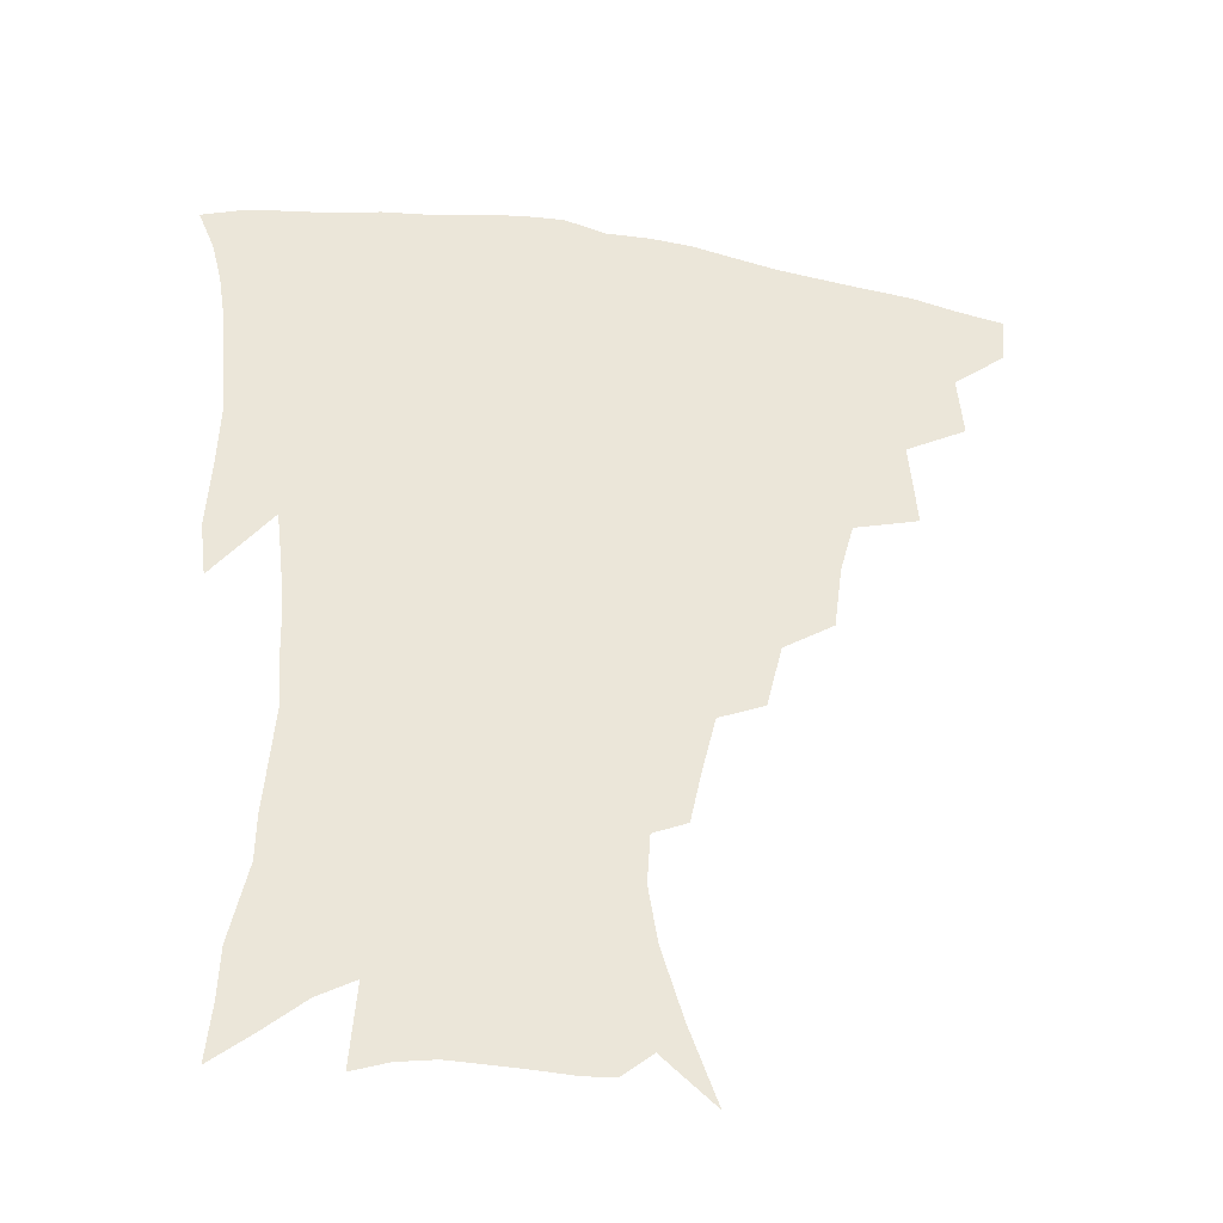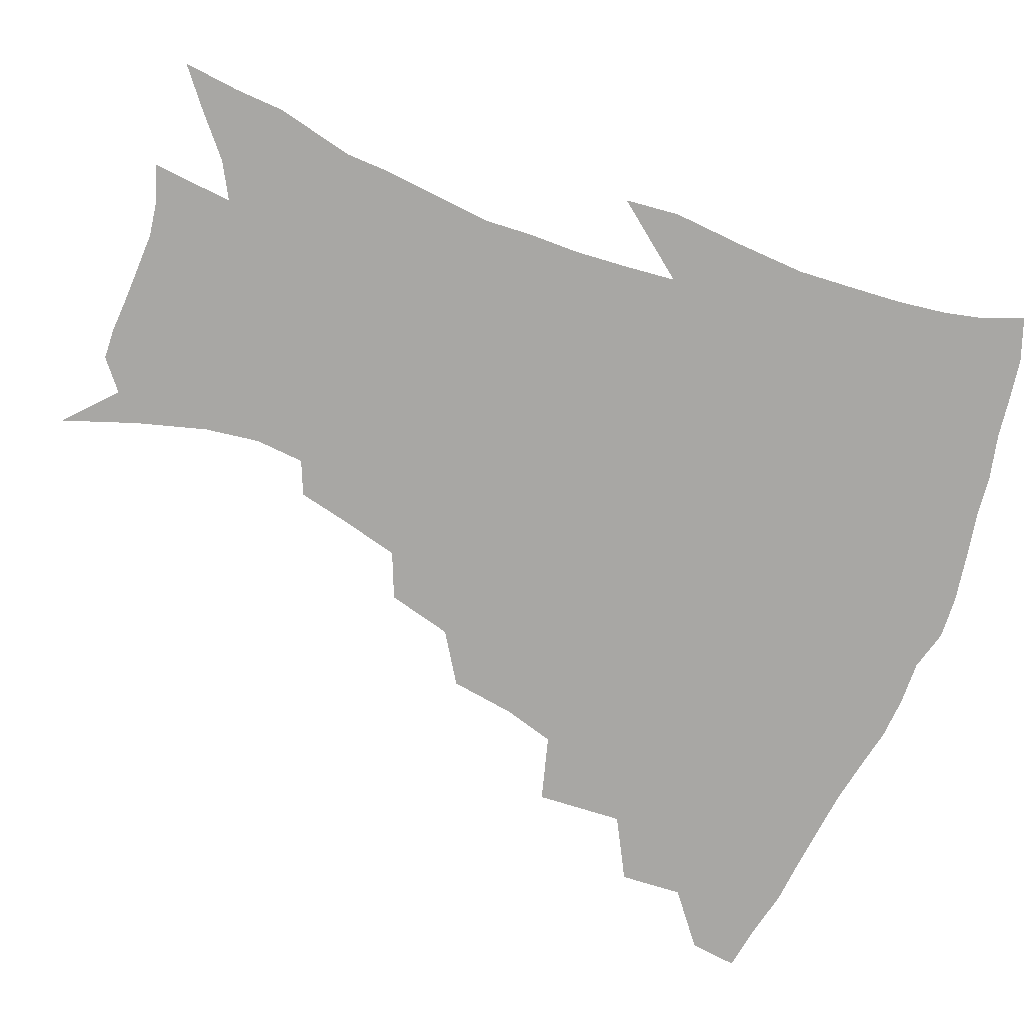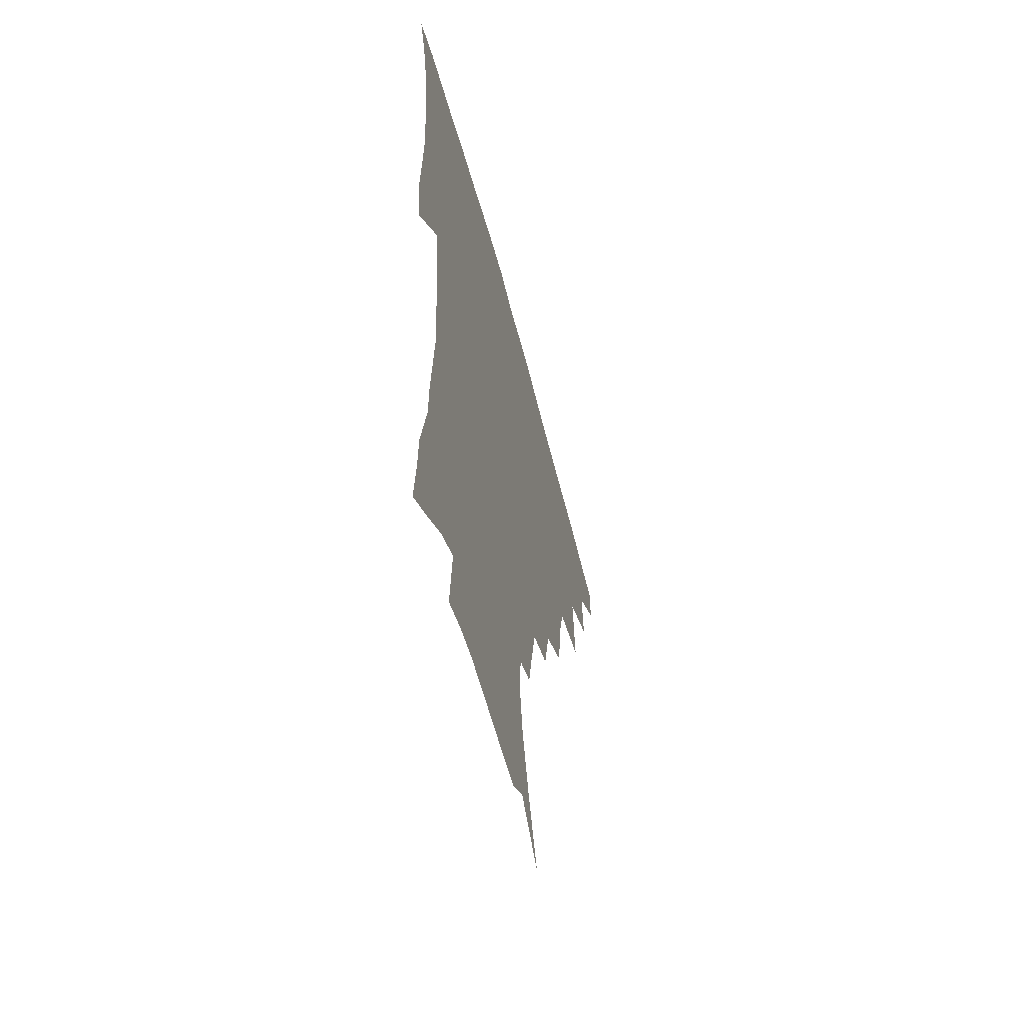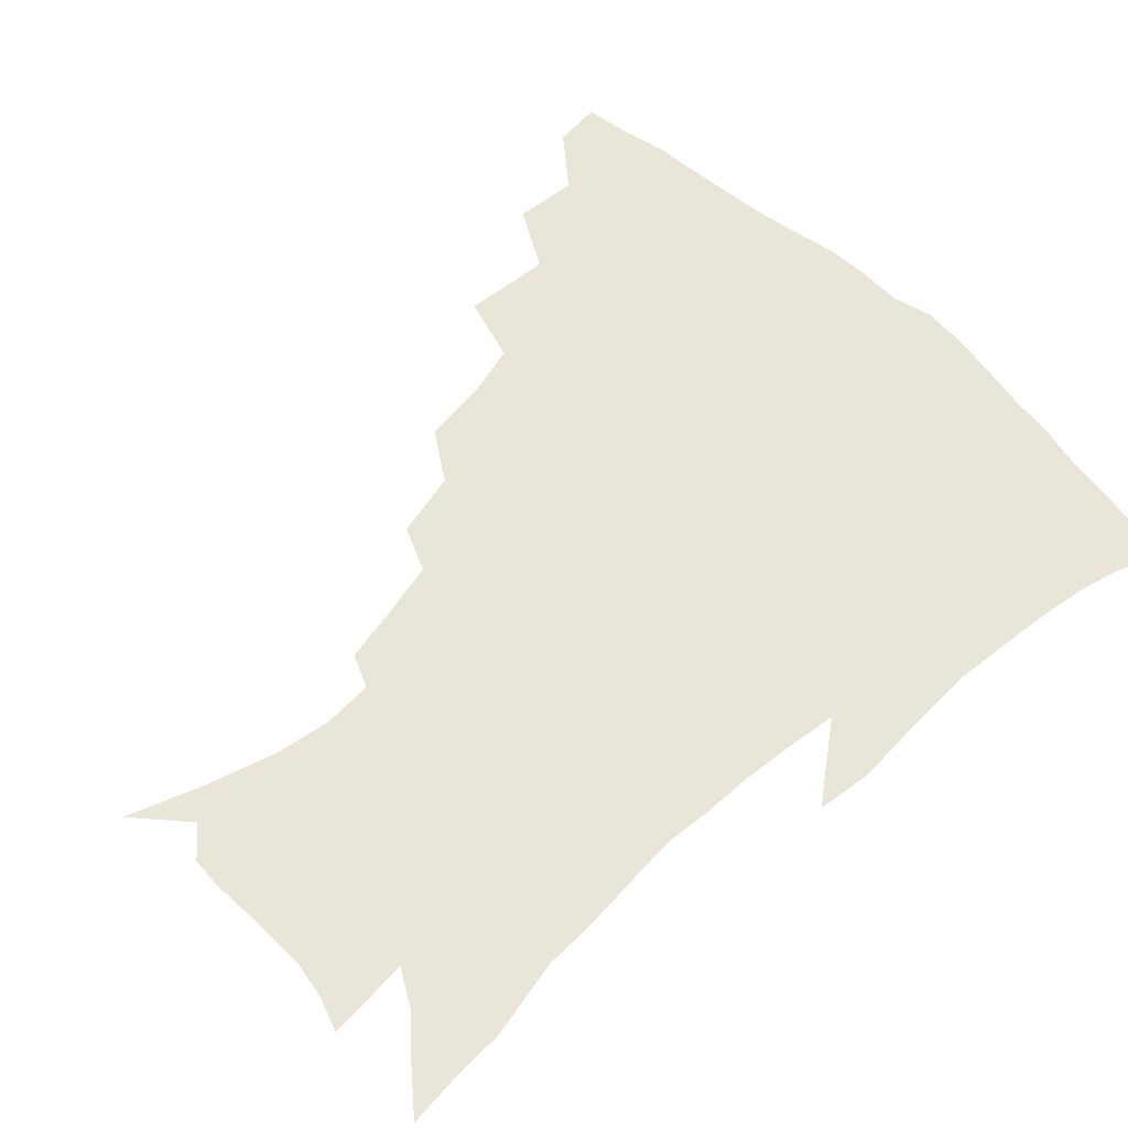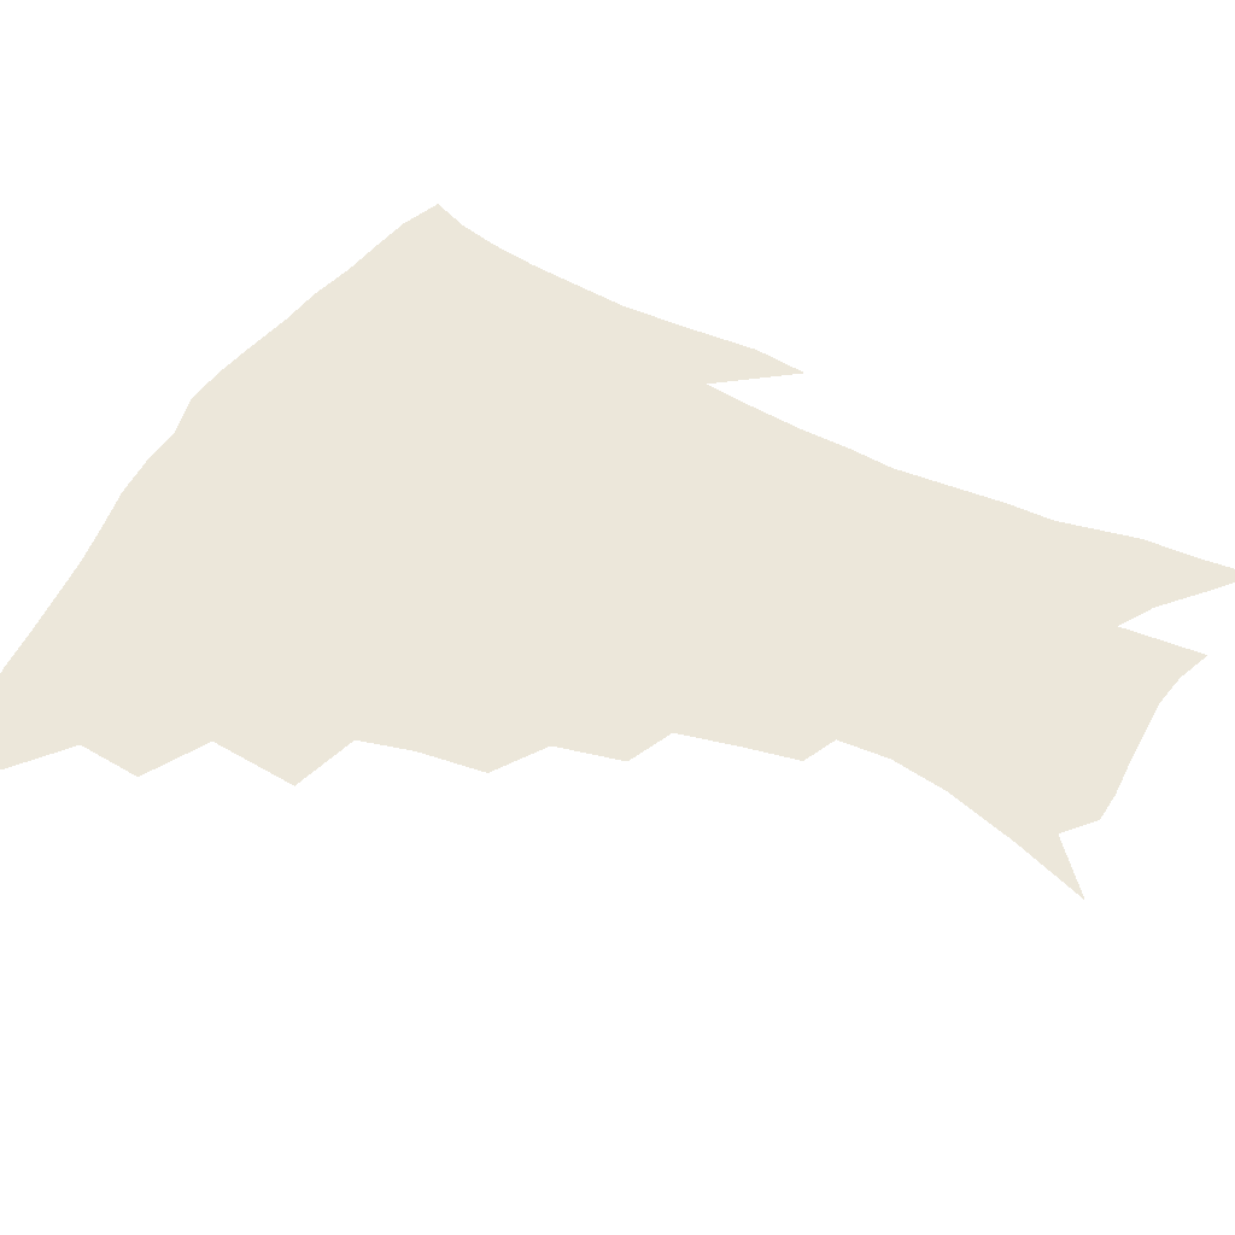
<metadata>
{"format":"obj","ext":"obj","renderer":"f3d","projection":"perspective","resolution":1024,"background":"white","views":[{"elev":-38.8,"azim":168.4,"up":"+Y"},{"elev":-74.6,"azim":67.8,"up":"+Z"},{"elev":-59.3,"azim":104.7,"up":"+Y"},{"elev":57.9,"azim":45.6,"up":"+Z"},{"elev":50.3,"azim":-62.1,"up":"+Z"}]}
</metadata>
<code>
v 438.4 412.8 0
v 436.8 428.8 0
v 454.2 377.5 0
v 455.9 398.4 0
v 455.3 415.3 0
v 452.6 431.1 0
v 472.2 336.8 0
v 474.6 365.9 0
v 474.5 385.8 0
v 472.1 401.5 0
v 470.3 417.3 0
v 468.1 434.2 0
v 501.5 291 0
v 498.6 313 0
v 494 330.3 0
v 492.2 352.7 0
v 491.8 372.9 0
v 490.4 389.4 0
v 487.8 404.2 0
v 485.5 419.6 0
v 483.6 435.4 0
v 523.5 258.1 0
v 518.3 279.9 0
v 513.7 298.7 0
v 513.9 328.5 0
v 509 340.7 0
v 508.7 361.3 0
v 506.7 376.6 0
v 504.7 391.5 0
v 502.9 406.2 0
v 501.1 420.8 0
v 498.9 436.8 0
v 546.9 214.2 0
v 543.4 231.3 0
v 538.7 251.4 0
v 533.8 272.8 0
v 529.9 291.4 0
v 527.9 313.8 0
v 526.5 334.4 0
v 523.4 347.3 0
v 523.5 366.2 0
v 521.2 379.7 0
v 519.3 393.8 0
v 517.3 408.2 0
v 515.5 422.8 0
v 513.6 438.3 0
v 540.2 126.1 0
v 549.3 151.1 0
v 556.3 174.1 0
v 559.2 192.5 0
v 558.2 209.2 0
v 555.4 228.4 0
v 551.8 244.6 0
v 548 264 0
v 544.5 281.4 0
v 542.4 303.1 0
v 540.2 319.7 0
v 538.8 337.1 0
v 537.7 353.1 0
v 536.8 368.3 0
v 535.4 382.1 0
v 533.2 395.8 0
v 531.8 409.8 0
v 529.9 424.6 0
v 528 440.7 0
v 557.3 140.9 0
v 564.7 165.6 0
v 568.1 186 0
v 567.7 200.3 0
v 566.4 219.5 0
v 564.1 238.9 0
v 561 254.3 0
v 557.9 270.4 0
v 555.6 289.9 0
v 554 308.4 0
v 552.8 325.5 0
v 551.7 341.2 0
v 550.9 356.1 0
v 550.9 371.6 0
v 549.4 384 0
v 547.7 397.2 0
v 546.3 411.2 0
v 544.1 426.9 0
v 542.2 443.3 0
v 567.2 132.5 0
v 571.2 150.8 0
v 575.9 173.7 0
v 577.3 192.4 0
v 576.7 209.8 0
v 575.1 227.4 0
v 573 244.6 0
v 570.6 260.5 0
v 568.6 278.9 0
v 567 297 0
v 565.4 311.8 0
v 564.7 328.6 0
v 564.2 344 0
v 563.5 357.5 0
v 563.3 372.4 0
v 562.4 385.1 0
v 561.4 398.2 0
v 560.9 411.5 0
v 559.3 426.1 0
v 556.4 444 0
v 577.4 131.8 0
v 583.3 158.7 0
v 585.7 179 0
v 585.7 193.8 0
v 585.4 217 0
v 583.9 229.7 0
v 582.2 247.8 0
v 580.3 264.4 0
v 578.9 282.2 0
v 577.8 300.1 0
v 577.3 316.8 0
v 576.2 329 0
v 576.2 345.3 0
v 576 359.1 0
v 576 372.9 0
v 575.6 385.8 0
v 575.2 398.9 0
v 574.6 412.2 0
v 573.1 426.8 0
v 571.1 443.2 0
v 589 132.2 0
v 593.6 161.2 0
v 594.9 181.6 0
v 594.7 197.7 0
v 594 216.7 0
v 592.9 230.8 0
v 591.4 251.2 0
v 590.3 268.6 0
v 589.3 285 0
v 588.6 300.9 0
v 588.4 318.7 0
v 588.4 333 0
v 588.6 347.8 0
v 588.7 360.7 0
v 588.9 373.8 0
v 589.1 386.5 0
v 589 399.3 0
v 588.4 412.4 0
v 586.9 428 0
v 584.7 446.6 0
v 601.1 132.4 0
v 603.6 161.9 0
v 604.1 182.8 0
v 603.8 203.5 0
v 603.1 218 0
v 602.1 235 0
v 600.9 252.7 0
v 600.1 269.4 0
v 599.6 286.3 0
v 599.3 302.7 0
v 599.3 318.9 0
v 599.7 332.6 0
v 600.1 347.2 0
v 600.6 360.1 0
v 601.4 373.9 0
v 602.1 386.7 0
v 602.3 399.4 0
v 601.8 413.1 0
v 601 427.7 0
v 599.1 445.5 0
v 613.4 132.5 0
v 613.7 161.4 0
v 613.4 182.6 0
v 613.1 199.8 0
v 612.1 218.1 0
v 611.1 237.4 0
v 610.3 255 0
v 610.1 268.7 0
v 609.7 286.7 0
v 609.9 302.2 0
v 610.2 318.3 0
v 610.9 333.6 0
v 611.6 346.9 0
v 612.6 360.6 0
v 613.6 373.6 0
v 614.8 386.6 0
v 615.5 399 0
v 616 412 0
v 615.3 426.9 0
v 614.3 442.7 0
v 625.4 130.5 0
v 624.2 157.6 0
v 623.2 179.1 0
v 622.4 197.5 0
v 621.1 217.6 0
v 620.2 236.2 0
v 619.9 252 0
v 619.8 268.4 0
v 620 283.8 0
v 620.4 299.7 0
v 621.1 314.9 0
v 621.8 332 0
v 622.9 346.3 0
v 624.2 359.3 0
v 625.6 373.1 0
v 627.1 385.8 0
v 628.3 398.2 0
v 629.6 410.9 0
v 630.3 424.4 0
v 630 439.5 0
v 637.1 126.3 0
v 635.1 153.5 0
v 633.3 175.2 0
v 631.8 195.4 0
v 630.5 214.8 0
v 629.5 233.3 0
v 629.8 247.8 0
v 629.3 266.2 0
v 630.1 280.6 0
v 630.9 296.3 0
v 631.9 311.3 0
v 632.7 328.9 0
v 633.9 344.9 0
v 635.7 357.1 0
v 637.4 370.3 0
v 639.2 384.5 0
v 641.6 397.4 0
v 643.3 409.2 0
v 644.5 422.1 0
v 644.3 437.6 0
v 646.9 146.6 0
v 644.5 167.7 0
v 642.7 187.4 0
v 640.3 209.4 0
v 639.7 226.6 0
v 639.8 241.8 0
v 639.7 259.3 0
v 640.2 275.6 0
v 641 292.7 0
v 642.2 309.3 0
v 643.9 324.1 0
v 645.2 340.2 0
v 646.9 355.2 0
v 648.9 368.7 0
v 651.1 382.6 0
v 653.4 395.2 0
v 655.6 407.5 0
v 657.8 420.1 0
v 659.8 433.8 0
v 660.2 134.8 0
v 656.3 159 0
v 653.7 180.1 0
v 651.6 199.8 0
v 650.5 217.8 0
v 649.9 234.8 0
v 650.3 250.6 0
v 650.4 268.8 0
v 651.3 285.9 0
v 653 302 0
v 655 317.7 0
v 656.6 334.5 0
v 658.1 351.4 0
v 659.9 367 0
v 662.6 379.9 0
v 665.2 393.2 0
v 667.9 405.1 0
v 670.7 417.5 0
v 673.5 431.7 0
v 673 124.1 0
v 671.3 143 0
v 670.7 159.4 0
v 665.2 185.8 0
v 665 200.7 0
v 663.5 218.9 0
v 662 238.3 0
v 663.3 253 0
v 663.8 271 0
v 665.4 288 0
v 667.5 305.7 0
v 668.6 325.2 0
v 670.6 341.8 0
v 672.3 358.8 0
v 674.2 374.8 0
v 676.6 389.8 0
v 680 402.3 0
v 683 414.5 0
v 687.1 429.4 0
v 686.7 279.9 0
v 688.9 298.2 0
v 687.5 322.3 0
v 686.7 345.1 0
v 688.3 363 0
v 690 381 0
v 692.5 397.6 0
v 695.9 411.2 0
v 701.3 424.1 0
f 4 5 1
f 1 5 2
f 5 6 2
f 8 9 3
f 3 9 4
f 9 10 4
f 4 10 5
f 10 11 5
f 5 11 6
f 11 12 6
f 15 16 7
f 7 16 8
f 16 17 8
f 8 17 9
f 17 18 9
f 9 18 10
f 18 19 10
f 10 19 11
f 19 20 11
f 11 20 12
f 20 21 12
f 23 24 13
f 13 24 14
f 24 25 14
f 14 25 15
f 25 26 15
f 15 26 16
f 26 27 16
f 16 27 17
f 27 28 17
f 17 28 18
f 28 29 18
f 18 29 19
f 29 30 19
f 19 30 20
f 30 31 20
f 20 31 21
f 31 32 21
f 35 36 22
f 22 36 23
f 36 37 23
f 23 37 24
f 37 38 24
f 24 38 25
f 38 39 25
f 25 39 26
f 39 40 26
f 26 40 27
f 40 41 27
f 27 41 28
f 41 42 28
f 28 42 29
f 42 43 29
f 29 43 30
f 43 44 30
f 30 44 31
f 44 45 31
f 31 45 32
f 45 46 32
f 51 52 33
f 33 52 34
f 52 53 34
f 34 53 35
f 53 54 35
f 35 54 36
f 54 55 36
f 36 55 37
f 55 56 37
f 37 56 38
f 56 57 38
f 38 57 39
f 57 58 39
f 39 58 40
f 58 59 40
f 40 59 41
f 59 60 41
f 41 60 42
f 60 61 42
f 42 61 43
f 61 62 43
f 43 62 44
f 62 63 44
f 44 63 45
f 63 64 45
f 45 64 46
f 64 65 46
f 47 66 48
f 66 67 48
f 48 67 49
f 67 68 49
f 49 68 50
f 68 69 50
f 50 69 51
f 69 70 51
f 51 70 52
f 70 71 52
f 52 71 53
f 71 72 53
f 53 72 54
f 72 73 54
f 54 73 55
f 73 74 55
f 55 74 56
f 74 75 56
f 56 75 57
f 75 76 57
f 57 76 58
f 76 77 58
f 58 77 59
f 77 78 59
f 59 78 60
f 78 79 60
f 60 79 61
f 79 80 61
f 61 80 62
f 80 81 62
f 62 81 63
f 81 82 63
f 63 82 64
f 82 83 64
f 64 83 65
f 83 84 65
f 85 86 66
f 66 86 67
f 86 87 67
f 67 87 68
f 87 88 68
f 68 88 69
f 88 89 69
f 69 89 70
f 89 90 70
f 70 90 71
f 90 91 71
f 71 91 72
f 91 92 72
f 72 92 73
f 92 93 73
f 73 93 74
f 93 94 74
f 74 94 75
f 94 95 75
f 75 95 76
f 95 96 76
f 76 96 77
f 96 97 77
f 77 97 78
f 97 98 78
f 78 98 79
f 98 99 79
f 79 99 80
f 99 100 80
f 80 100 81
f 100 101 81
f 81 101 82
f 101 102 82
f 82 102 83
f 102 103 83
f 83 103 84
f 103 104 84
f 85 105 86
f 105 106 86
f 86 106 87
f 106 107 87
f 87 107 88
f 107 108 88
f 88 108 89
f 108 109 89
f 89 109 90
f 109 110 90
f 90 110 91
f 110 111 91
f 91 111 92
f 111 112 92
f 92 112 93
f 112 113 93
f 93 113 94
f 113 114 94
f 94 114 95
f 114 115 95
f 95 115 96
f 115 116 96
f 96 116 97
f 116 117 97
f 97 117 98
f 117 118 98
f 98 118 99
f 118 119 99
f 99 119 100
f 119 120 100
f 100 120 101
f 120 121 101
f 101 121 102
f 121 122 102
f 102 122 103
f 122 123 103
f 103 123 104
f 123 124 104
f 105 125 106
f 125 126 106
f 106 126 107
f 126 127 107
f 107 127 108
f 127 128 108
f 108 128 109
f 128 129 109
f 109 129 110
f 129 130 110
f 110 130 111
f 130 131 111
f 111 131 112
f 131 132 112
f 112 132 113
f 132 133 113
f 113 133 114
f 133 134 114
f 114 134 115
f 134 135 115
f 115 135 116
f 135 136 116
f 116 136 117
f 136 137 117
f 117 137 118
f 137 138 118
f 118 138 119
f 138 139 119
f 119 139 120
f 139 140 120
f 120 140 121
f 140 141 121
f 121 141 122
f 141 142 122
f 122 142 123
f 142 143 123
f 123 143 124
f 143 144 124
f 125 145 126
f 145 146 126
f 126 146 127
f 146 147 127
f 127 147 128
f 147 148 128
f 128 148 129
f 148 149 129
f 129 149 130
f 149 150 130
f 130 150 131
f 150 151 131
f 131 151 132
f 151 152 132
f 132 152 133
f 152 153 133
f 133 153 134
f 153 154 134
f 134 154 135
f 154 155 135
f 135 155 136
f 155 156 136
f 136 156 137
f 156 157 137
f 137 157 138
f 157 158 138
f 138 158 139
f 158 159 139
f 139 159 140
f 159 160 140
f 140 160 141
f 160 161 141
f 141 161 142
f 161 162 142
f 142 162 143
f 162 163 143
f 143 163 144
f 163 164 144
f 145 165 146
f 165 166 146
f 146 166 147
f 166 167 147
f 147 167 148
f 167 168 148
f 148 168 149
f 168 169 149
f 149 169 150
f 169 170 150
f 150 170 151
f 170 171 151
f 151 171 152
f 171 172 152
f 152 172 153
f 172 173 153
f 153 173 154
f 173 174 154
f 154 174 155
f 174 175 155
f 155 175 156
f 175 176 156
f 156 176 157
f 176 177 157
f 157 177 158
f 177 178 158
f 158 178 159
f 178 179 159
f 159 179 160
f 179 180 160
f 160 180 161
f 180 181 161
f 161 181 162
f 181 182 162
f 162 182 163
f 182 183 163
f 163 183 164
f 183 184 164
f 165 185 166
f 185 186 166
f 166 186 167
f 186 187 167
f 167 187 168
f 187 188 168
f 168 188 169
f 188 189 169
f 169 189 170
f 189 190 170
f 170 190 171
f 190 191 171
f 171 191 172
f 191 192 172
f 172 192 173
f 192 193 173
f 173 193 174
f 193 194 174
f 174 194 175
f 194 195 175
f 175 195 176
f 195 196 176
f 176 196 177
f 196 197 177
f 177 197 178
f 197 198 178
f 178 198 179
f 198 199 179
f 179 199 180
f 199 200 180
f 180 200 181
f 200 201 181
f 181 201 182
f 201 202 182
f 182 202 183
f 202 203 183
f 183 203 184
f 203 204 184
f 185 205 186
f 205 206 186
f 186 206 187
f 206 207 187
f 187 207 188
f 207 208 188
f 188 208 189
f 208 209 189
f 189 209 190
f 209 210 190
f 190 210 191
f 210 211 191
f 191 211 192
f 211 212 192
f 192 212 193
f 212 213 193
f 193 213 194
f 213 214 194
f 194 214 195
f 214 215 195
f 195 215 196
f 215 216 196
f 196 216 197
f 216 217 197
f 197 217 198
f 217 218 198
f 198 218 199
f 218 219 199
f 199 219 200
f 219 220 200
f 200 220 201
f 220 221 201
f 201 221 202
f 221 222 202
f 202 222 203
f 222 223 203
f 203 223 204
f 223 224 204
f 206 225 207
f 225 226 207
f 207 226 208
f 226 227 208
f 208 227 209
f 227 228 209
f 209 228 210
f 228 229 210
f 210 229 211
f 229 230 211
f 211 230 212
f 230 231 212
f 212 231 213
f 231 232 213
f 213 232 214
f 232 233 214
f 214 233 215
f 233 234 215
f 215 234 216
f 234 235 216
f 216 235 217
f 235 236 217
f 217 236 218
f 236 237 218
f 218 237 219
f 237 238 219
f 219 238 220
f 238 239 220
f 220 239 221
f 239 240 221
f 221 240 222
f 240 241 222
f 222 241 223
f 241 242 223
f 223 242 224
f 242 243 224
f 225 244 226
f 244 245 226
f 226 245 227
f 245 246 227
f 227 246 228
f 246 247 228
f 228 247 229
f 247 248 229
f 229 248 230
f 248 249 230
f 230 249 231
f 249 250 231
f 231 250 232
f 250 251 232
f 232 251 233
f 251 252 233
f 233 252 234
f 252 253 234
f 234 253 235
f 253 254 235
f 235 254 236
f 254 255 236
f 236 255 237
f 255 256 237
f 237 256 238
f 256 257 238
f 238 257 239
f 257 258 239
f 239 258 240
f 258 259 240
f 240 259 241
f 259 260 241
f 241 260 242
f 260 261 242
f 242 261 243
f 261 262 243
f 244 263 245
f 263 264 245
f 245 264 246
f 264 265 246
f 246 265 247
f 265 266 247
f 247 266 248
f 266 267 248
f 248 267 249
f 267 268 249
f 249 268 250
f 268 269 250
f 250 269 251
f 269 270 251
f 251 270 252
f 270 271 252
f 252 271 253
f 271 272 253
f 253 272 254
f 272 273 254
f 254 273 255
f 273 274 255
f 255 274 256
f 274 275 256
f 256 275 257
f 275 276 257
f 257 276 258
f 276 277 258
f 258 277 259
f 277 278 259
f 259 278 260
f 278 279 260
f 260 279 261
f 279 280 261
f 261 280 262
f 280 281 262
f 273 282 274
f 282 283 274
f 274 283 275
f 283 284 275
f 275 284 276
f 284 285 276
f 276 285 277
f 285 286 277
f 277 286 278
f 286 287 278
f 278 287 279
f 287 288 279
f 279 288 280
f 288 289 280
f 280 289 281
f 289 290 281

</code>
